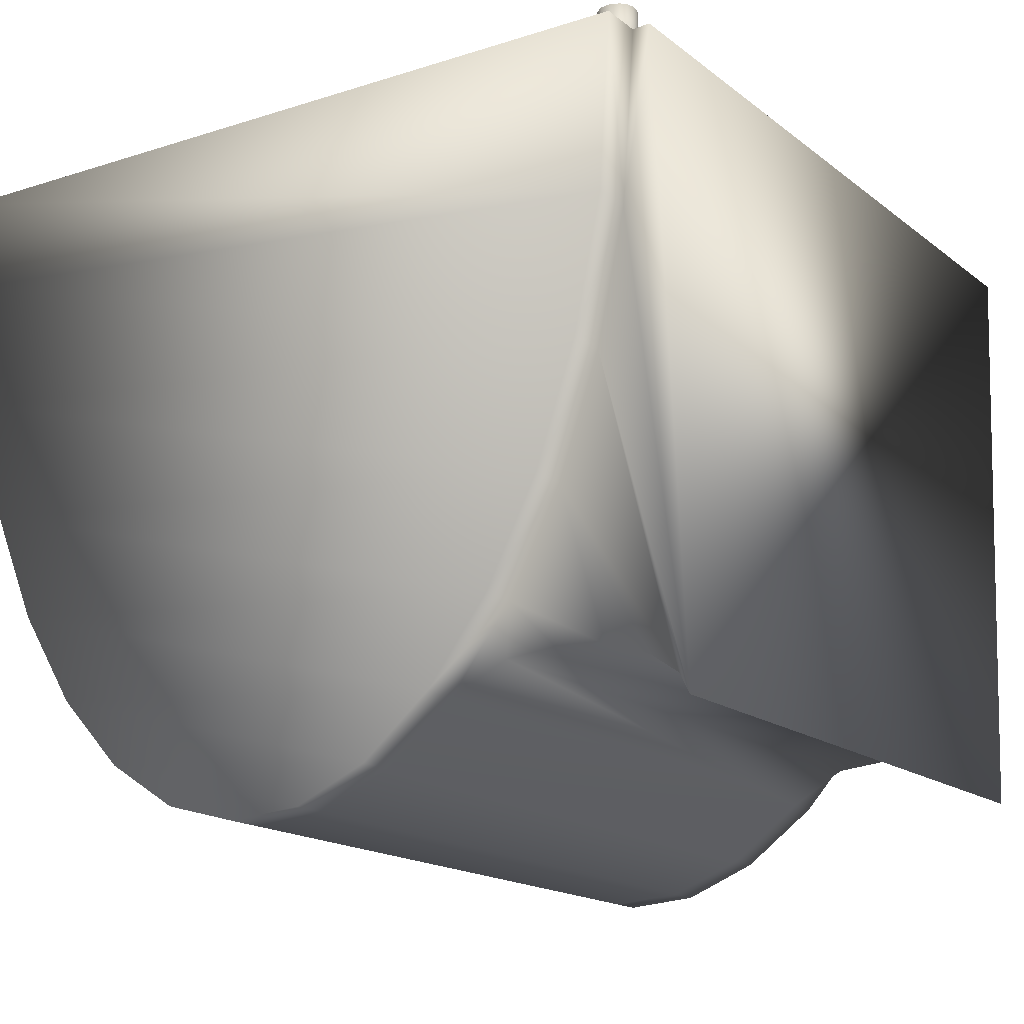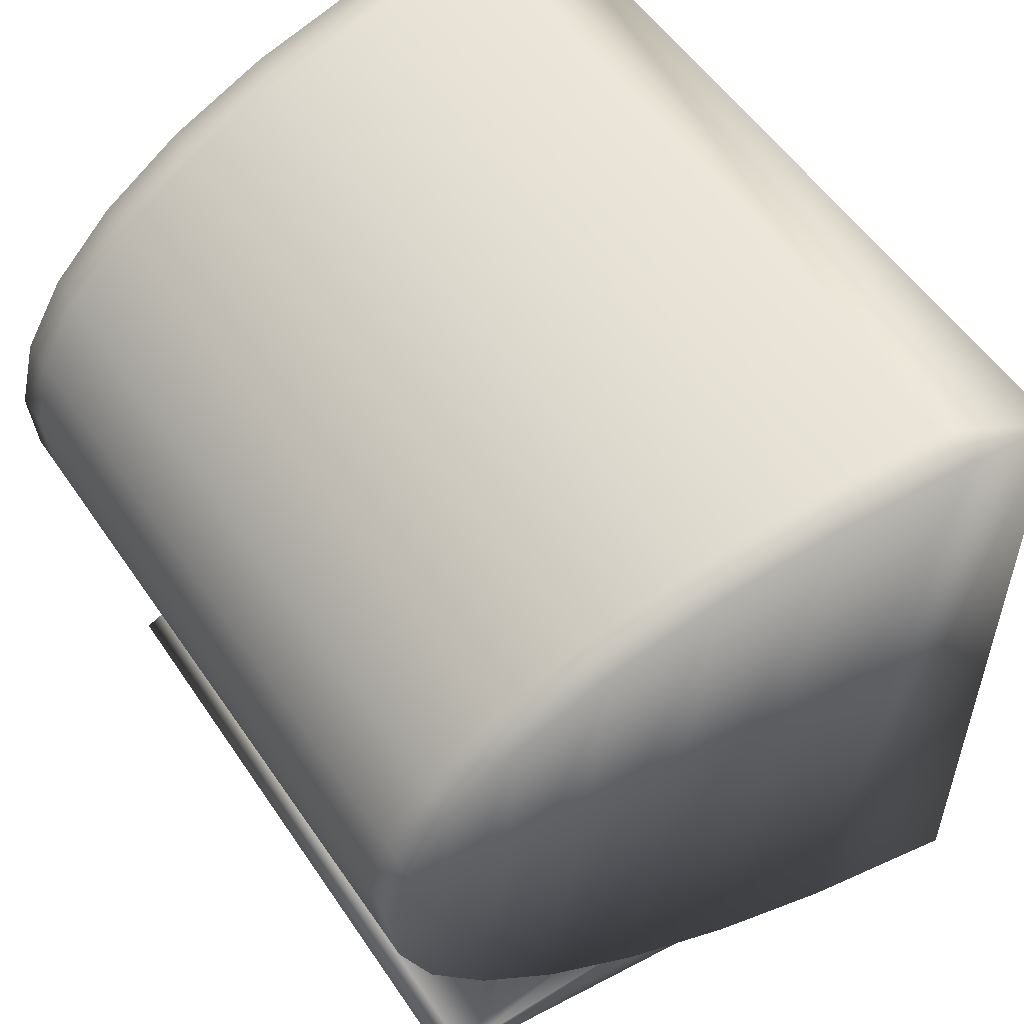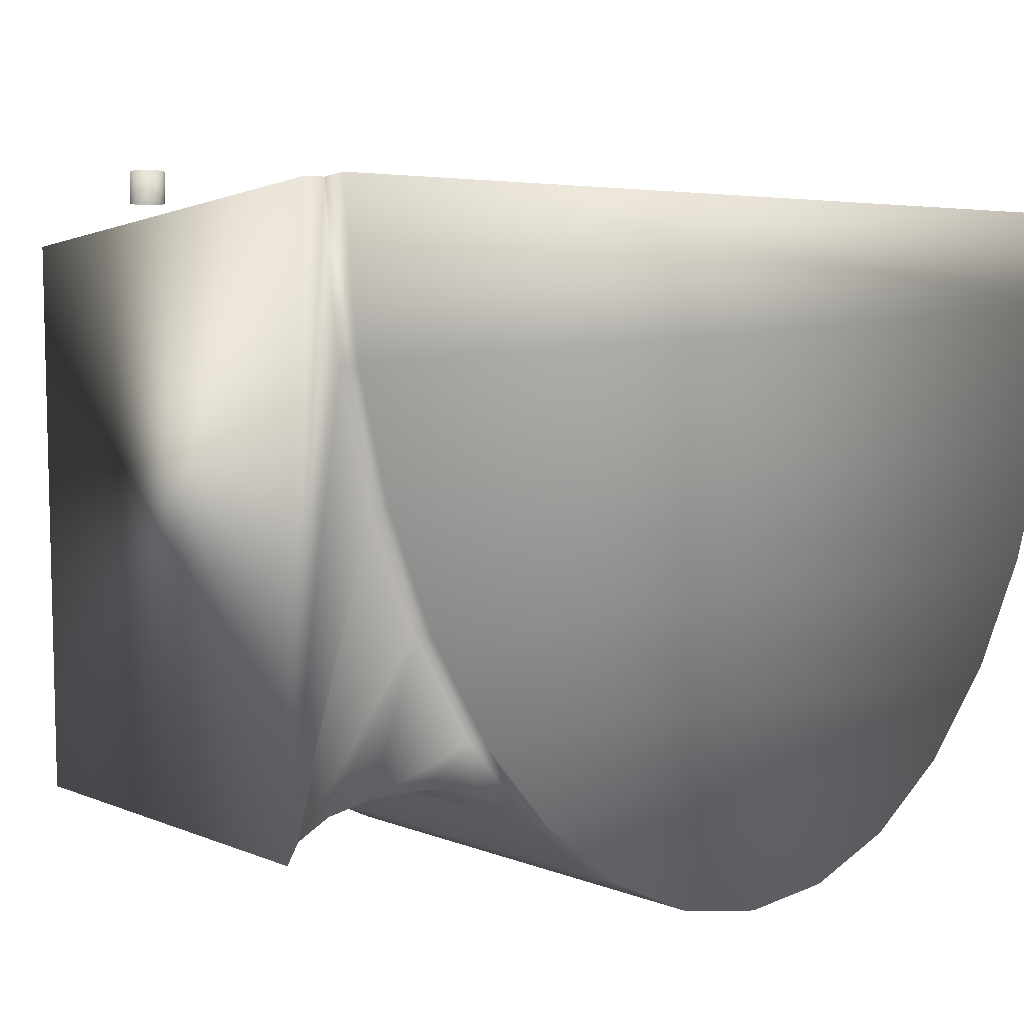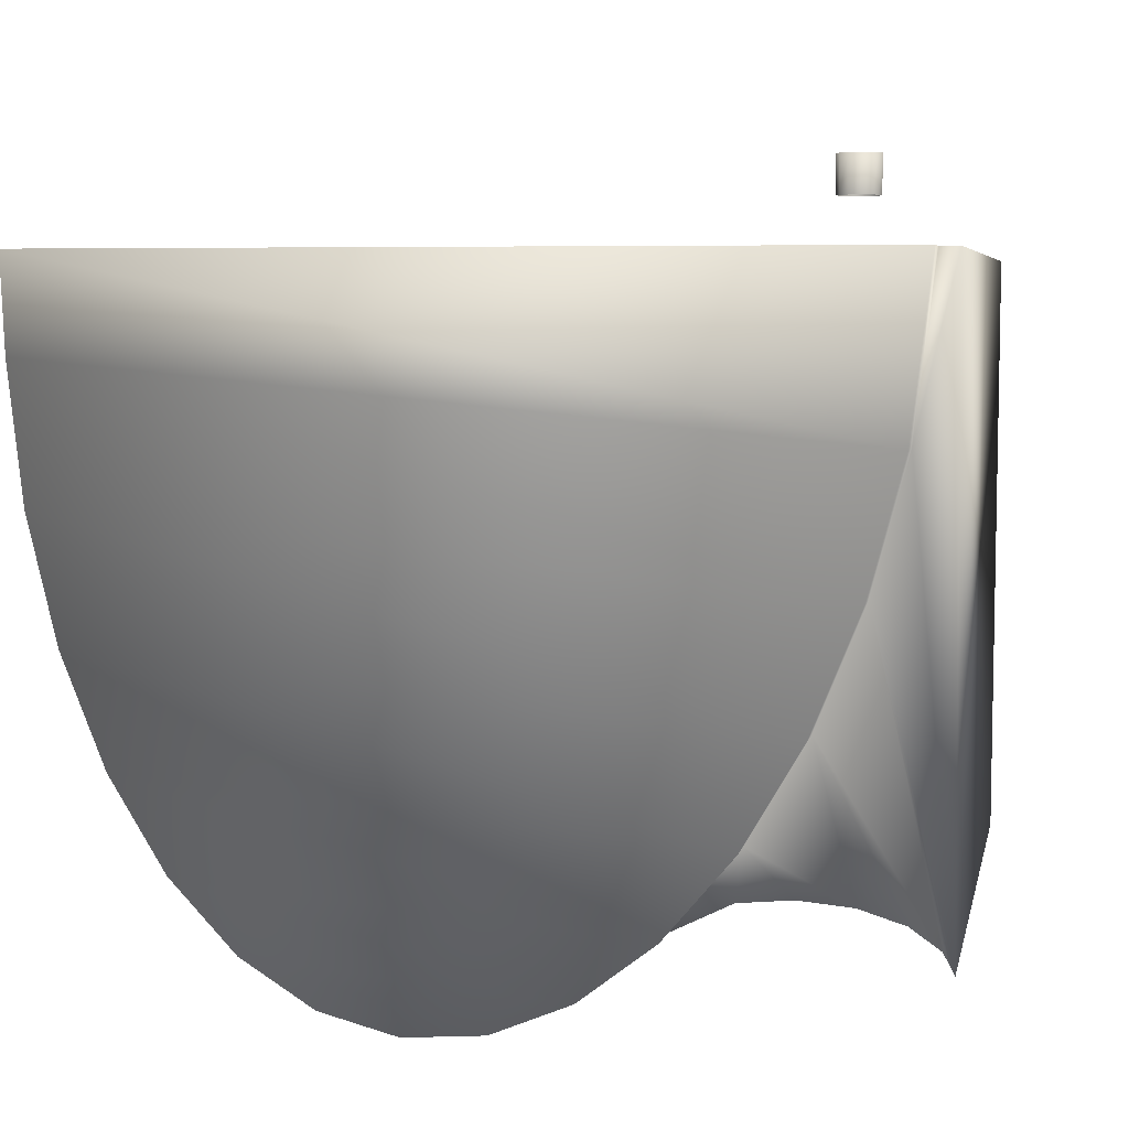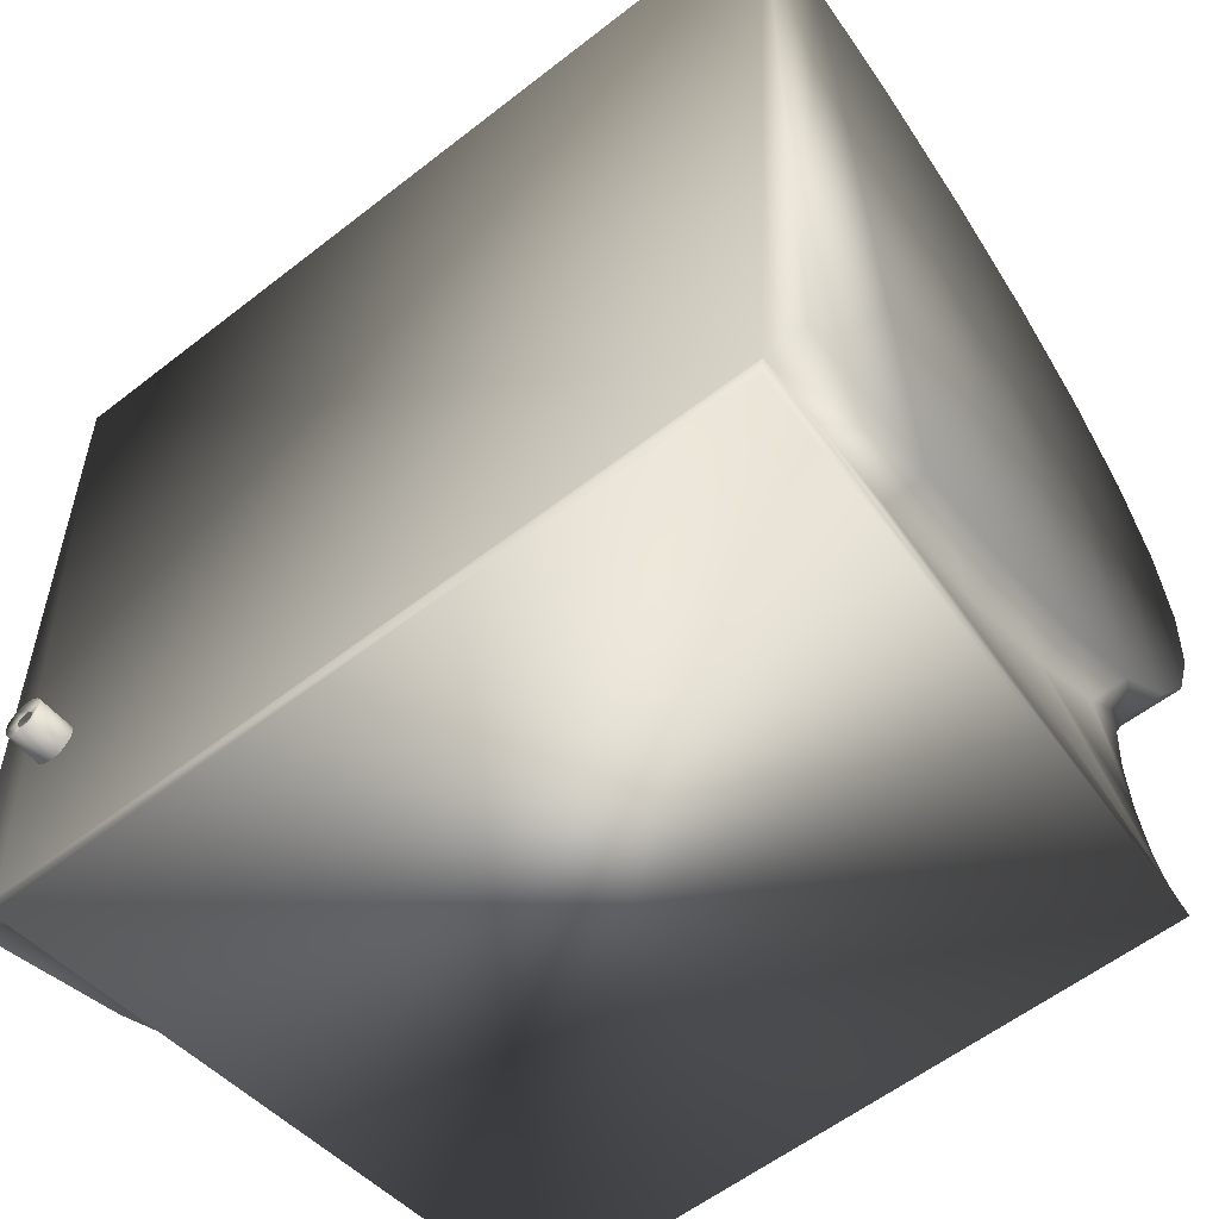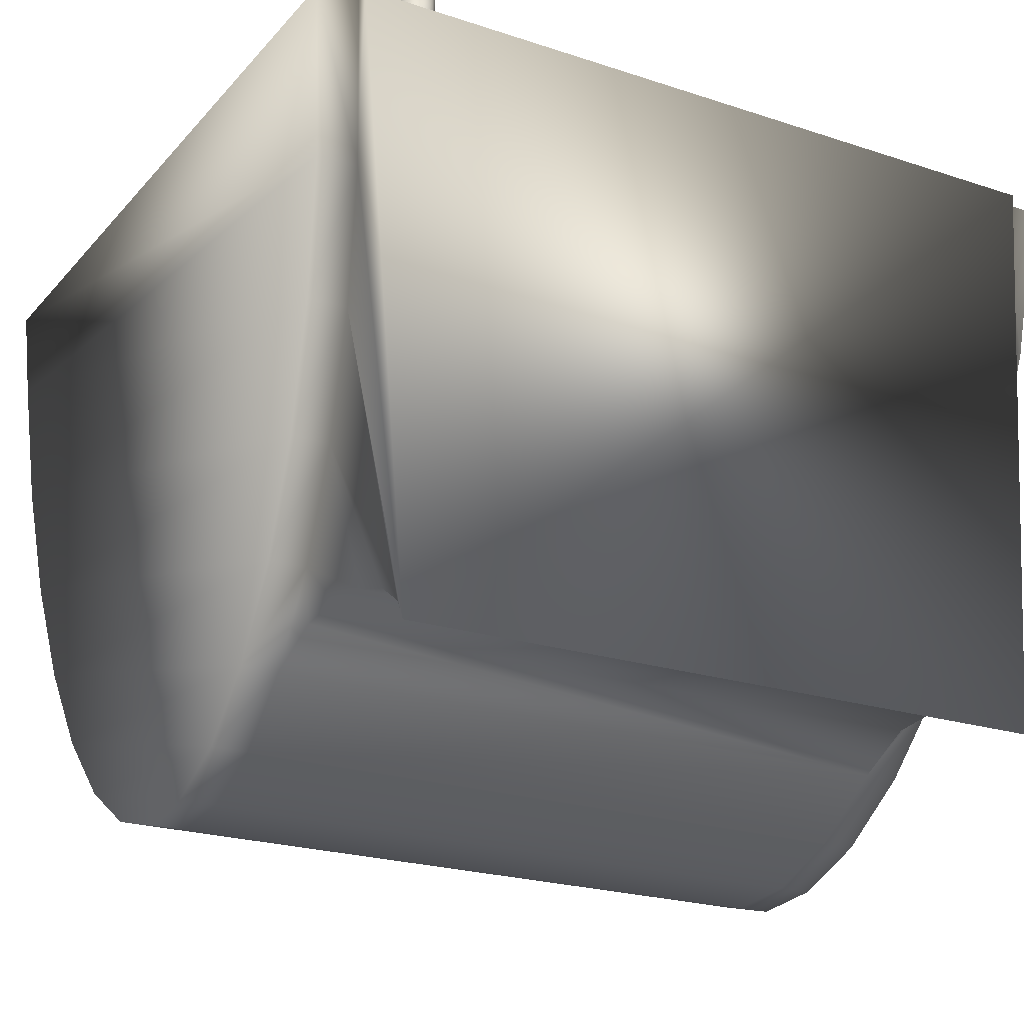
<metadata>
{"format":"obj","ext":"obj","renderer":"f3d","projection":"perspective","resolution":1024,"background":"white","views":[{"elev":-16.5,"azim":-56.7,"up":"+Z"},{"elev":54.6,"azim":-123.7,"up":"+Y"},{"elev":0.9,"azim":62.6,"up":"+Z"},{"elev":5.3,"azim":-78.7,"up":"+Z"},{"elev":-55.6,"azim":39.5,"up":"+Y"},{"elev":-22.4,"azim":-29.8,"up":"+Z"}]}
</metadata>
<code>
o Cube.001_Cube.000
v -3.678 5.665 -5.186
v -4.106 5.665 -5.186
v -4.127 6.539 -4.949
v -3.696 6.539 -4.949
v -4.173 7.35 -4.413
v -3.739 7.35 -4.413
v -4.245 8.067 -3.6
v -3.803 8.067 -3.6
v -4.337 8.662 -2.54
v -3.886 8.662 -2.54
v -4.448 9.112 -1.275
v -3.986 9.112 -1.275
v -4.572 9.401 0.1477
v -4.098 9.401 0.1477
v -4.706 9.517 1.672
v -4.218 9.517 1.672
v -4.151 0.5822 0.83
v -4.632 0.5822 0.83
v -4.503 0.9848 -0.6458
v -4.035 0.9848 -0.6458
v -4.386 1.538 -1.989
v -3.929 1.538 -1.989
v -4.284 2.22 -3.147
v -3.838 2.22 -3.147
v -4.203 3.005 -4.077
v -3.765 3.005 -4.077
v -4.145 3.864 -4.742
v -3.713 3.864 -4.742
v -4.112 4.762 -5.116
v -3.683 4.762 -5.116
v 5.056 9.517 1.672
v 4.592 9.517 1.672
v 5.16 9.522 2.741
v 5.16 0.3442 2.741
v 4.982 0.5822 0.83
v 4.687 0.3442 2.741
v 4.526 0.5822 0.83
v -4.81 0.3442 2.741
v -4.81 9.522 2.741
v -4.312 0.3442 2.741
v 4.055 4.762 -5.116
v 4.049 5.665 -5.186
v 4.084 3.864 -4.742
v 4.137 3.005 -4.077
v 4.211 2.22 -3.147
v 4.302 1.538 -1.989
v 4.409 0.9848 -0.6458
v 4.472 9.401 0.1477
v 4.359 9.112 -1.275
v 4.259 8.662 -2.54
v 4.175 8.067 -3.6
v 4.11 7.35 -4.413
v 4.068 6.539 -4.949
v 4.456 5.665 -5.186
v 4.477 6.539 -4.949
v 4.524 7.35 -4.413
v 4.595 8.067 -3.6
v 4.687 8.662 -2.54
v 4.798 9.112 -1.275
v 4.923 9.401 0.1477
v 4.853 0.9848 -0.6458
v 4.736 1.538 -1.989
v 4.634 2.22 -3.147
v 4.553 3.005 -4.077
v 4.495 3.864 -4.742
v 4.462 4.762 -5.116
v 4.662 0.1301 2.741
v -4.337 0.1301 2.741
v -3.749 0.1301 -4.378
v 4.164 0.1437 -4.328
v -3.748 2.316 -3.739
v 4.154 2.33 -3.69
v 4.154 1.726 -3.634
v -3.748 1.713 -3.683
v 4.154 1.123 -3.69
v -3.748 1.109 -3.739
v 4.154 0.6112 -3.85
v -3.748 0.5976 -3.9
v 4.154 0.2693 -4.09
v -3.748 0.2557 -4.139
f 1 2 3 4
f 4 3 5 6
f 6 5 7 8
f 8 7 9 10
f 10 9 11 12
f 12 11 13 14
f 14 13 15 16
f 17 18 19 20
f 20 19 21 22
f 22 21 23 24
f 24 23 25 26
f 26 25 27 28
f 28 27 29 30
f 30 29 2 1
f 31 32 33
f 34 35 31 33
f 36 37 35 34
f 18 38 39 15
f 38 18 17 40
f 41 30 1 42
f 43 28 30 41
f 44 26 28 43
f 45 44 26 24
f 46 45 24 22
f 47 46 22 20
f 37 47 20 17
f 48 14 16 32
f 49 12 14 48
f 50 10 12 49
f 51 8 10 50
f 52 6 8 51
f 53 4 6 52
f 42 1 4 53
f 54 42 53 55
f 55 53 52 56
f 56 52 51 57
f 57 51 50 58
f 58 50 49 59
f 59 49 48 60
f 60 48 32 31
f 35 37 47 61
f 61 47 46 62
f 62 46 45 63
f 63 45 44 64
f 64 44 43 65
f 65 43 41 66
f 66 41 42 54
f 40 36 37 17
f 40 68 67 36
f 34 33 36
f 38 40 39
f 39 40 36 33
f 15 39 16
f 33 32 16 39
f 15 13 19 18
f 13 11 21 19
f 11 9 23 21
f 9 7 25 23
f 7 5 27 25
f 5 3 29 27
f 2 29 3
f 60 31 35 61
f 59 60 61 62
f 58 59 62 63
f 57 58 63 64
f 56 57 64 65
f 55 56 65 66
f 54 55 66
f 71 24 26
f 71 72 73 74
f 74 73 75 76
f 75 77 78 76
f 78 77 79 80
f 44 72 71 26
f 71 74 24
f 74 76 24
f 22 24 76
f 76 78 22
f 78 80 22
f 22 80 20
f 20 69 17
f 17 68 40
f 72 44 45
f 73 72 45
f 73 45 75
f 45 46 75
f 75 46 77
f 79 77 46
f 69 20 80
f 79 46 47
f 79 47 70
f 70 47 37
f 79 70 69 80
f 67 68 69 70
f 68 17 69
f 70 37 36
f 36 67 70
o Cylinder.009_Cylinder.013
v -3.099 1.409 3.673
v -3.027 1.358 3.673
v -3.129 0.9761 3.673
v -3.371 1.056 3.673
v -3.401 1.285 3.673
v -3.216 1.425 3.673
v -3.401 1.285 3.261
v -2.976 1.285 3.673
v -3.049 1.013 3.673
v -3.217 0.9684 3.673
v -3.416 1.166 3.673
v -3.327 1.38 3.673
v -3.371 1.056 3.261
v -3.129 0.9761 3.261
v -3.027 1.358 3.261
v -3.124 1.263 3.648
v -3.103 1.233 3.648
v -3.096 1.185 3.648
v -3.115 1.14 3.648
v -3.214 1.107 3.648
v -3.247 1.122 3.648
v -3.276 1.16 3.648
v -3.283 1.209 3.648
v -3.264 1.254 3.648
v -3.226 1.283 3.648
v -3.19 1.29 3.648
v -3.153 1.283 3.648
v -3.099 1.409 3.261
v -3.143 1.116 3.648
v -3.178 1.103 3.648
v -3.302 0.9988 3.261
v -2.976 1.108 3.261
v -2.96 1.197 3.261
v -3.327 1.38 3.261
v -3.416 1.166 3.261
v -3.217 0.9684 3.261
v -3.049 1.013 3.261
v -2.976 1.285 3.261
v -3.216 1.425 3.261
v -2.96 1.197 3.673
v -2.976 1.108 3.673
v -3.302 0.9988 3.673
f 122 84 93 111
f 90 122 111 116
f 84 91 115 93
f 85 92 114 87
f 89 83 94 117
f 82 88 118 95
f 120 121 112 113
f 81 82 95 108
f 92 86 119 114
f 83 90 116 94
f 88 107 96
f 89 121 88
f 89 109 110
f 89 110 90
f 90 83 89
f 90 110 100
f 91 84 90
f 92 85 91
f 92 106 107
f 107 86 92
f 121 89 117 112
f 91 85 87 115
f 88 120 113 118
f 86 81 108 119
f 107 88 82 81
f 81 86 107
f 88 96 97
f 99 89 88 98
f 88 97 98
f 102 91 90 101
f 121 120 88
f 89 99 109
f 90 100 101
f 104 92 91 103
f 84 122 90
f 91 102 103
f 92 104 105
f 92 105 106

</code>
